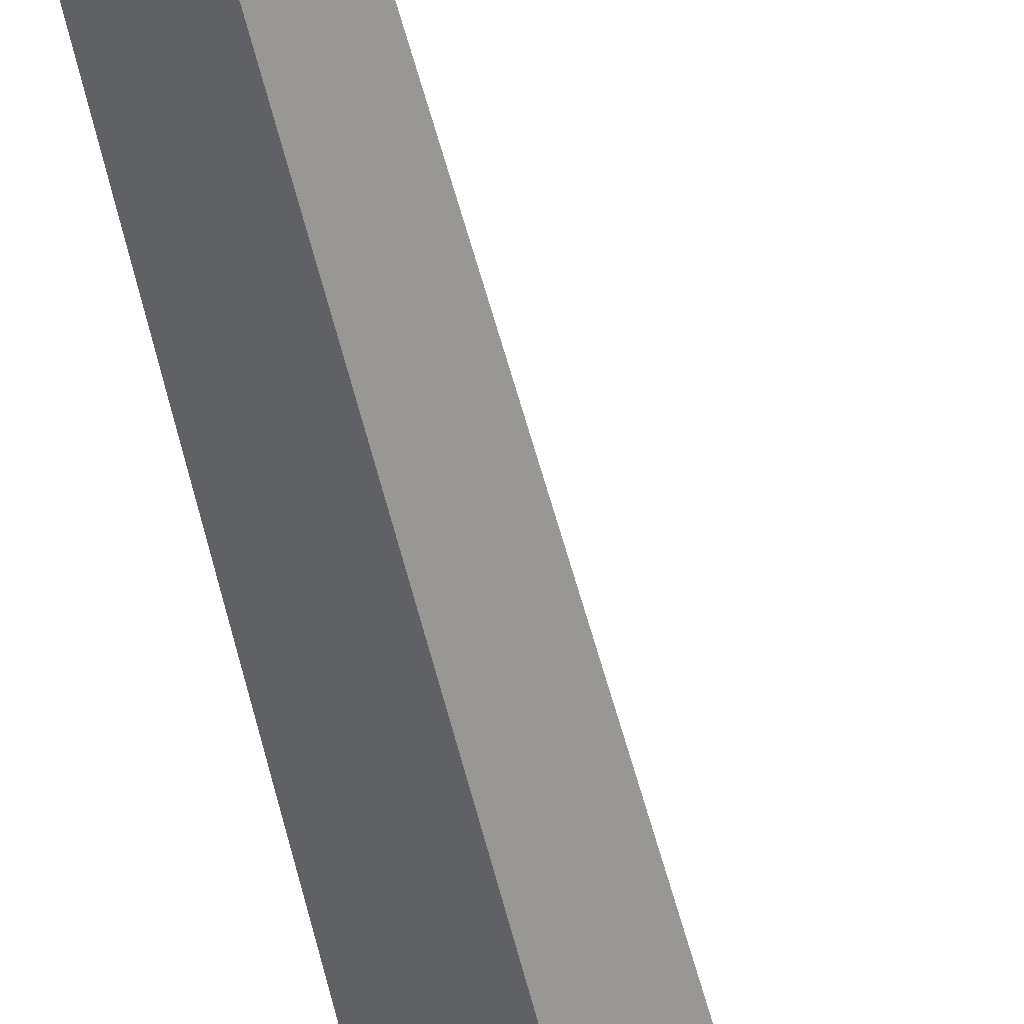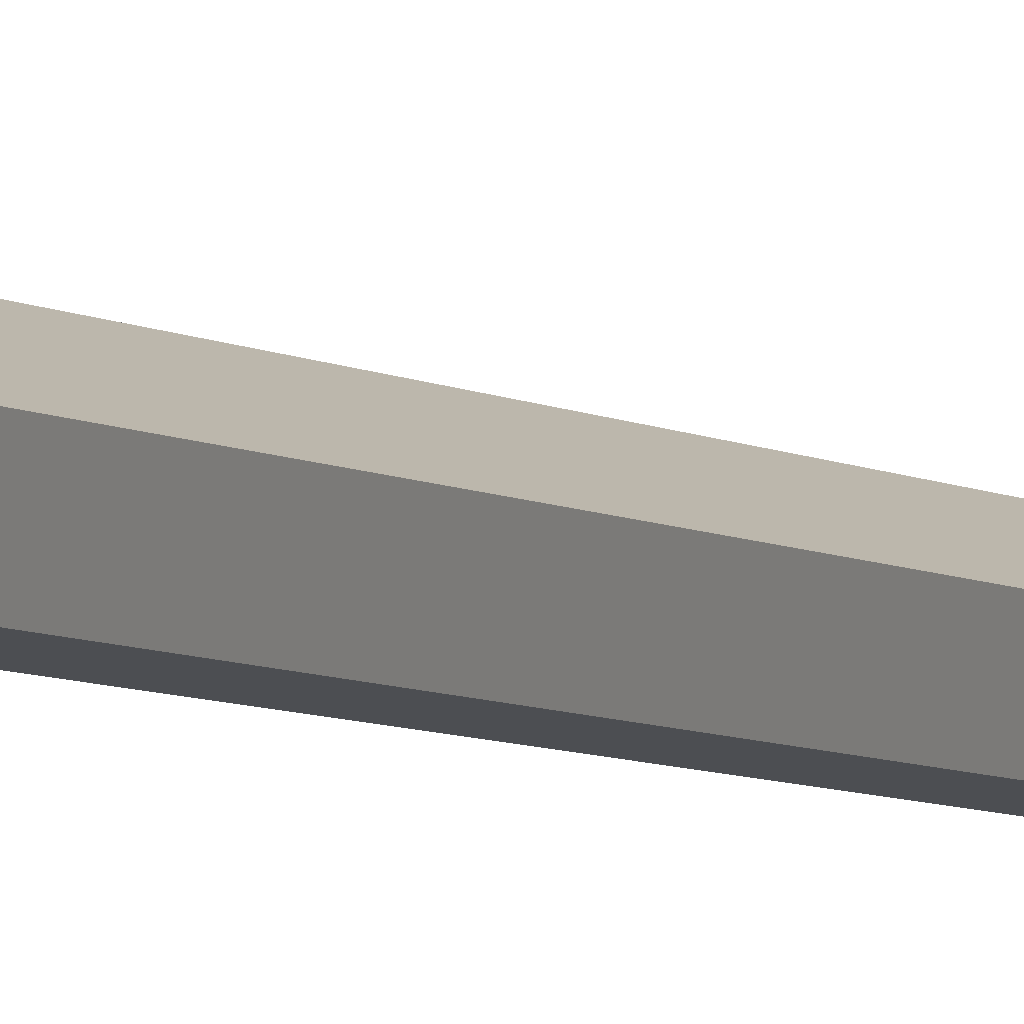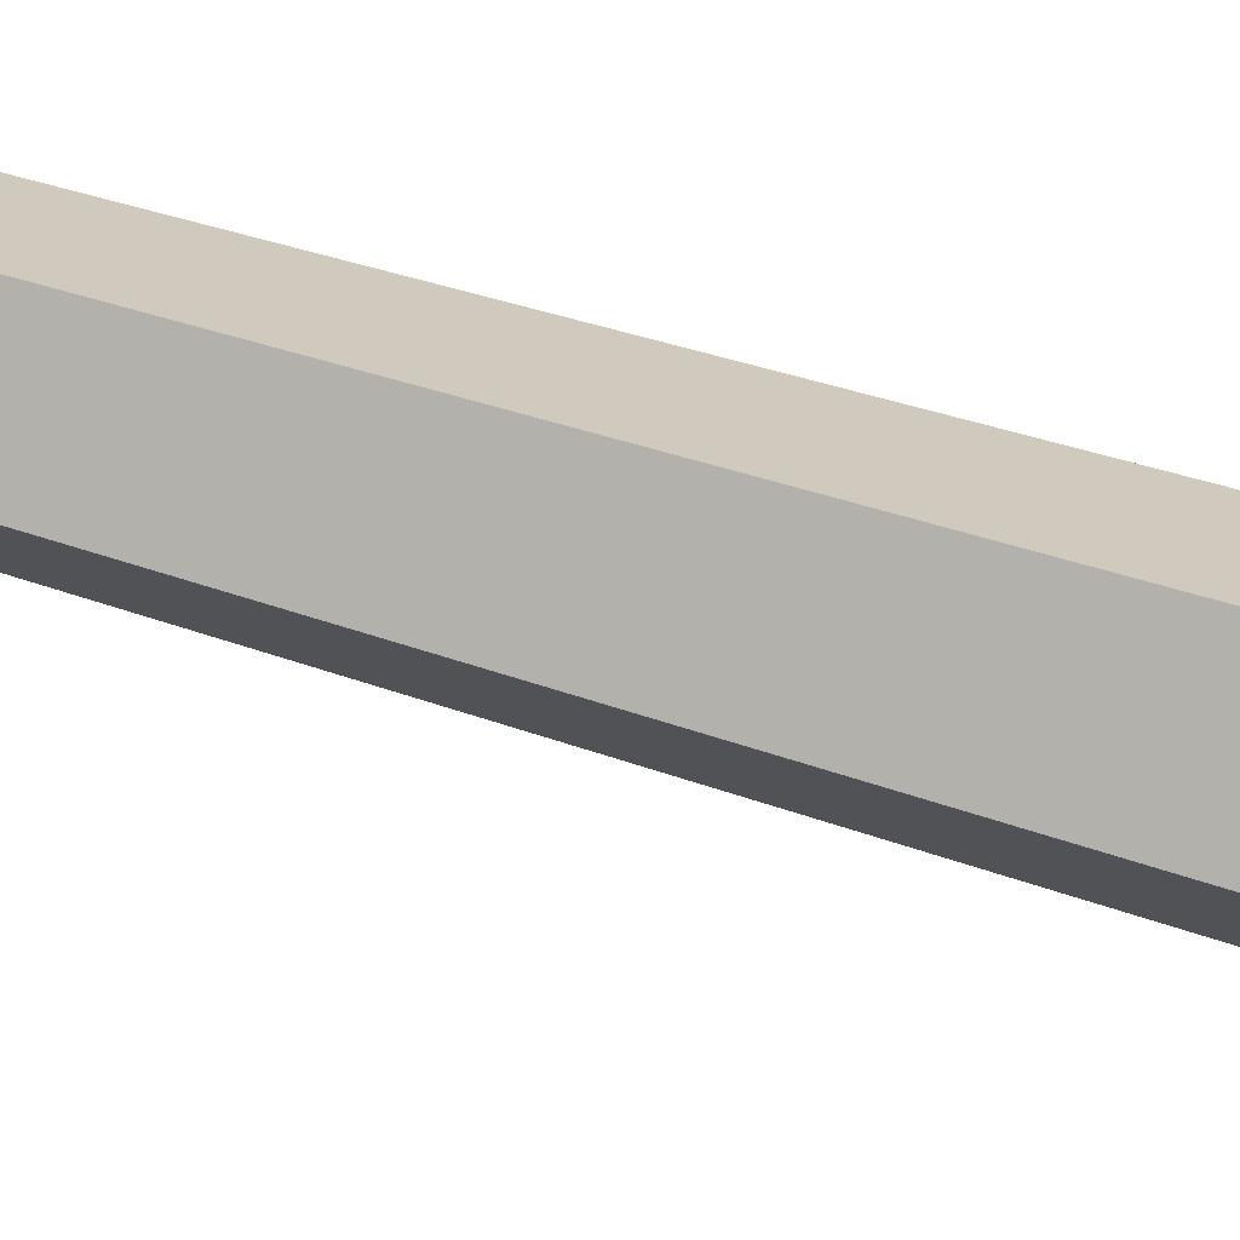
<metadata>
{"format":"obj","ext":"obj","renderer":"f3d","projection":"perspective","resolution":1024,"background":"white","views":[{"elev":-57.6,"azim":-167.0,"up":"+Z"},{"elev":6.0,"azim":145.7,"up":"+Z"},{"elev":36.9,"azim":-65.2,"up":"+Z"}]}
</metadata>
<code>
g Pine_Tree_OneSided_l_03_Collider
v -0.07047 0 -0.3476
v -0.3326 0 -0.02463
v -0.09845 0 0.326
v 0.3219 0 0.2102
v 0.3081 0 -0.1956
v 0.1015 11.08 -0.1975
v -0.005524 11.08 -0.0653
v 0.08711 11.08 0.07735
v 0.2514 11.08 0.03332
v 0.2603 11.08 -0.1365
v 0.006663 19 -0.03372
f 5 10 9 4
f 3 8 7 2
f 1 6 10 5
f 7 11 6
f 4 9 8 3
f 9 11 8
f 6 11 10
f 8 11 7
f 10 11 9
f 2 7 6 1

</code>
